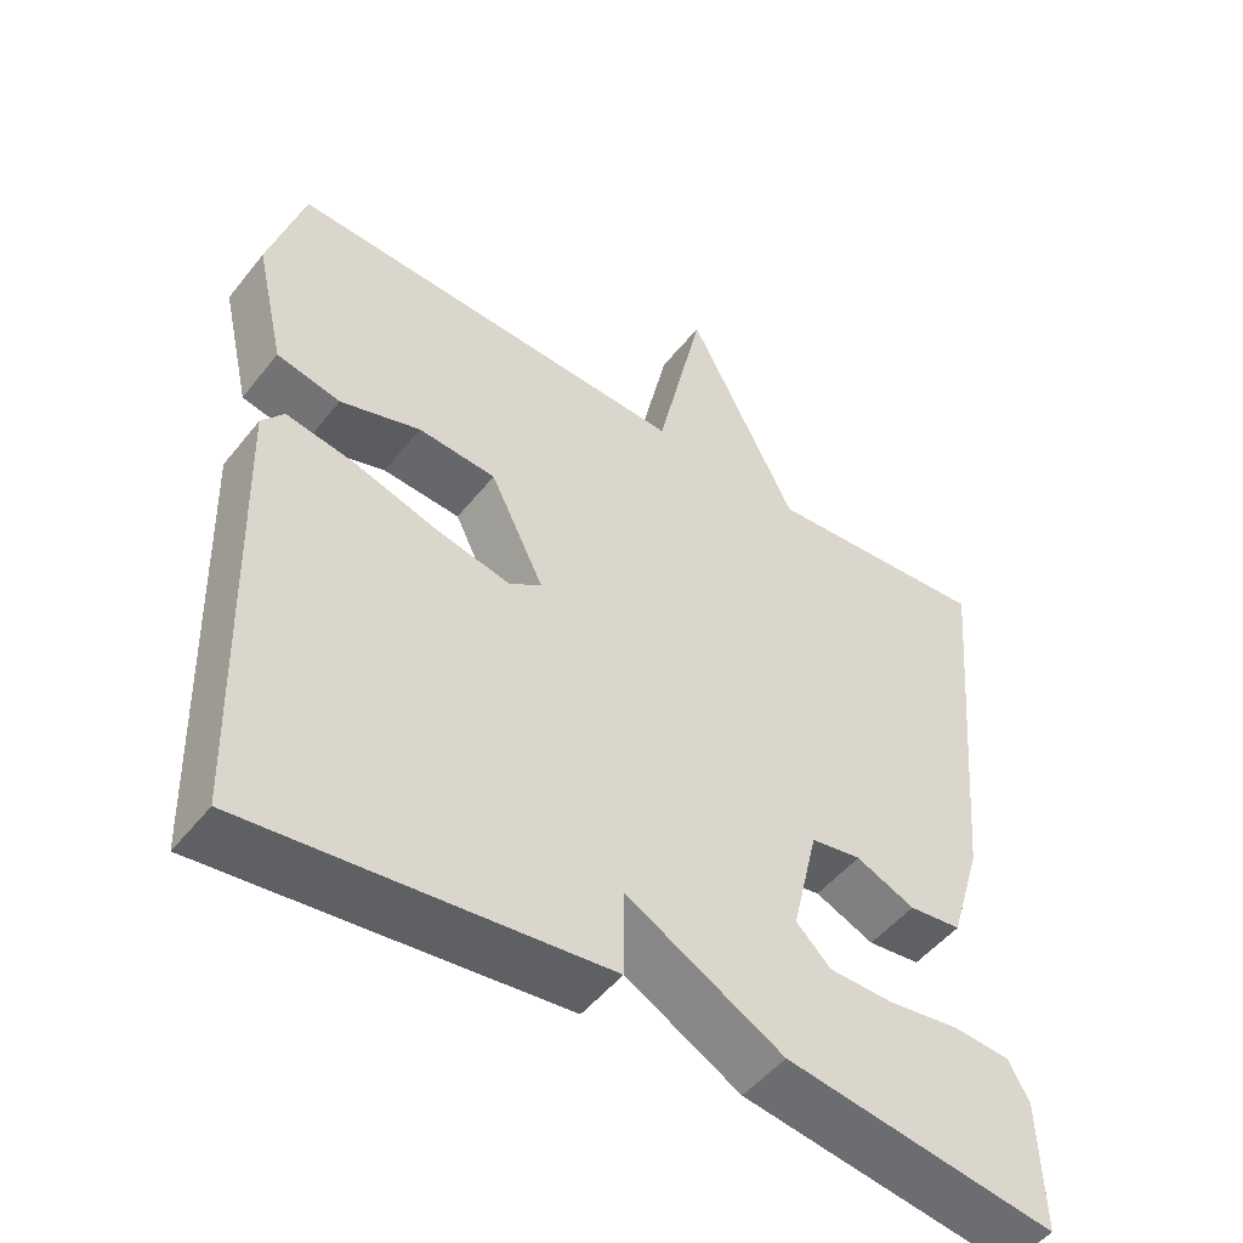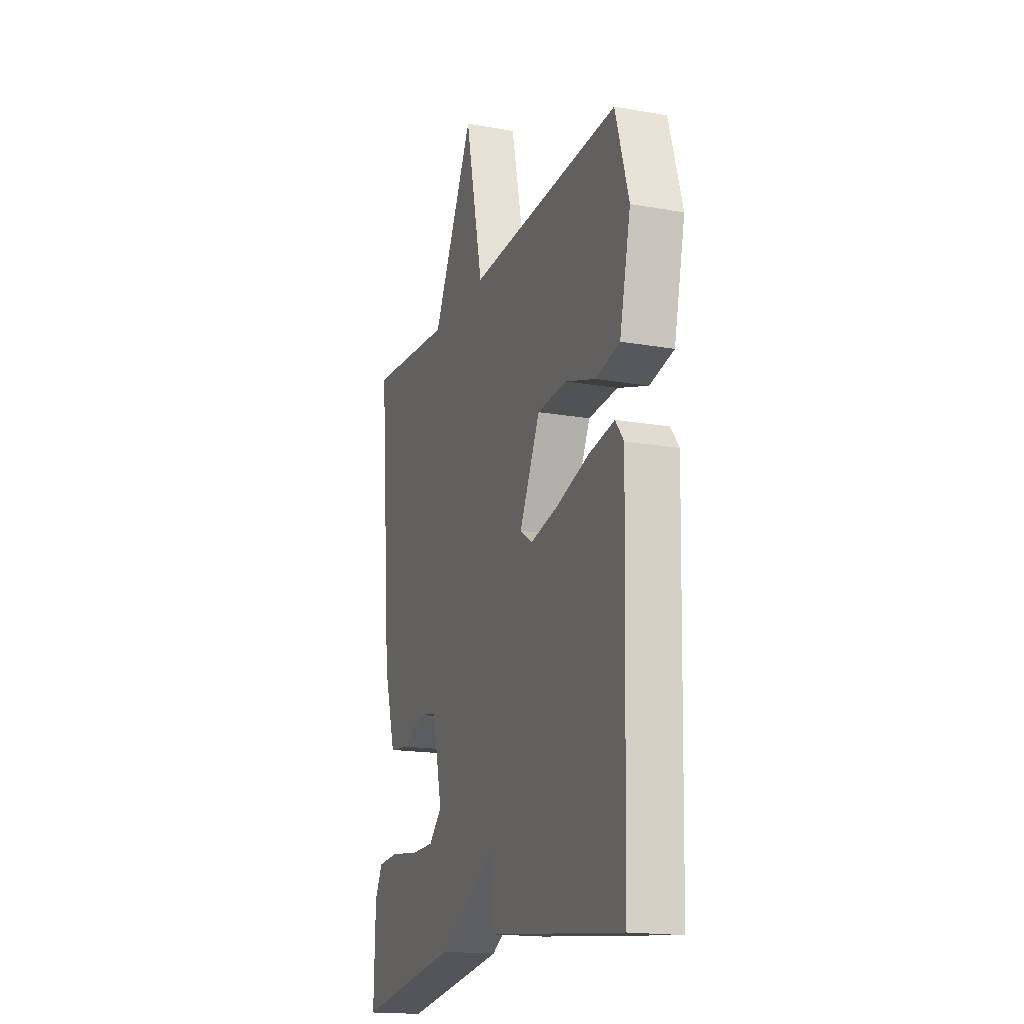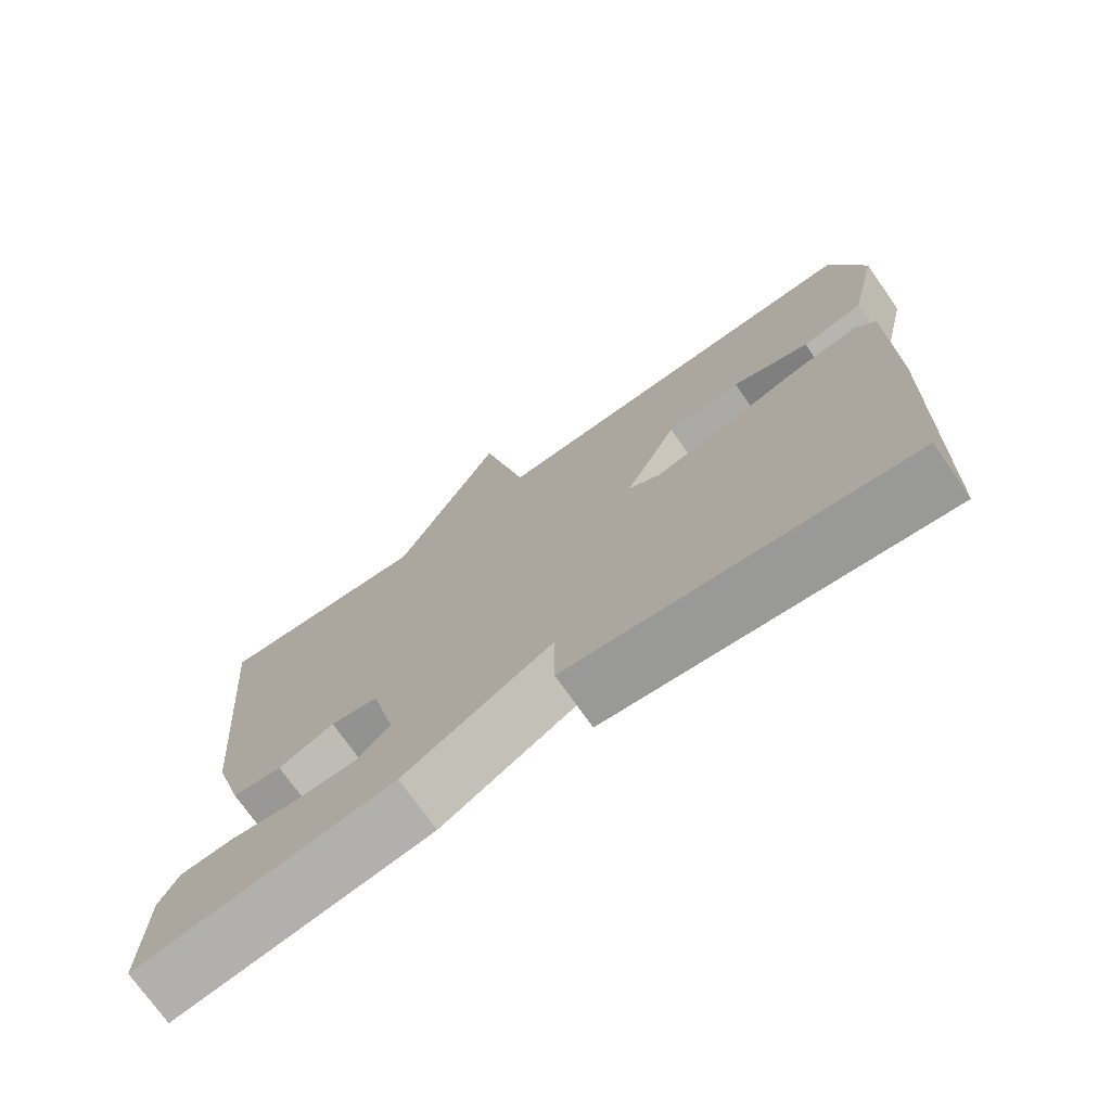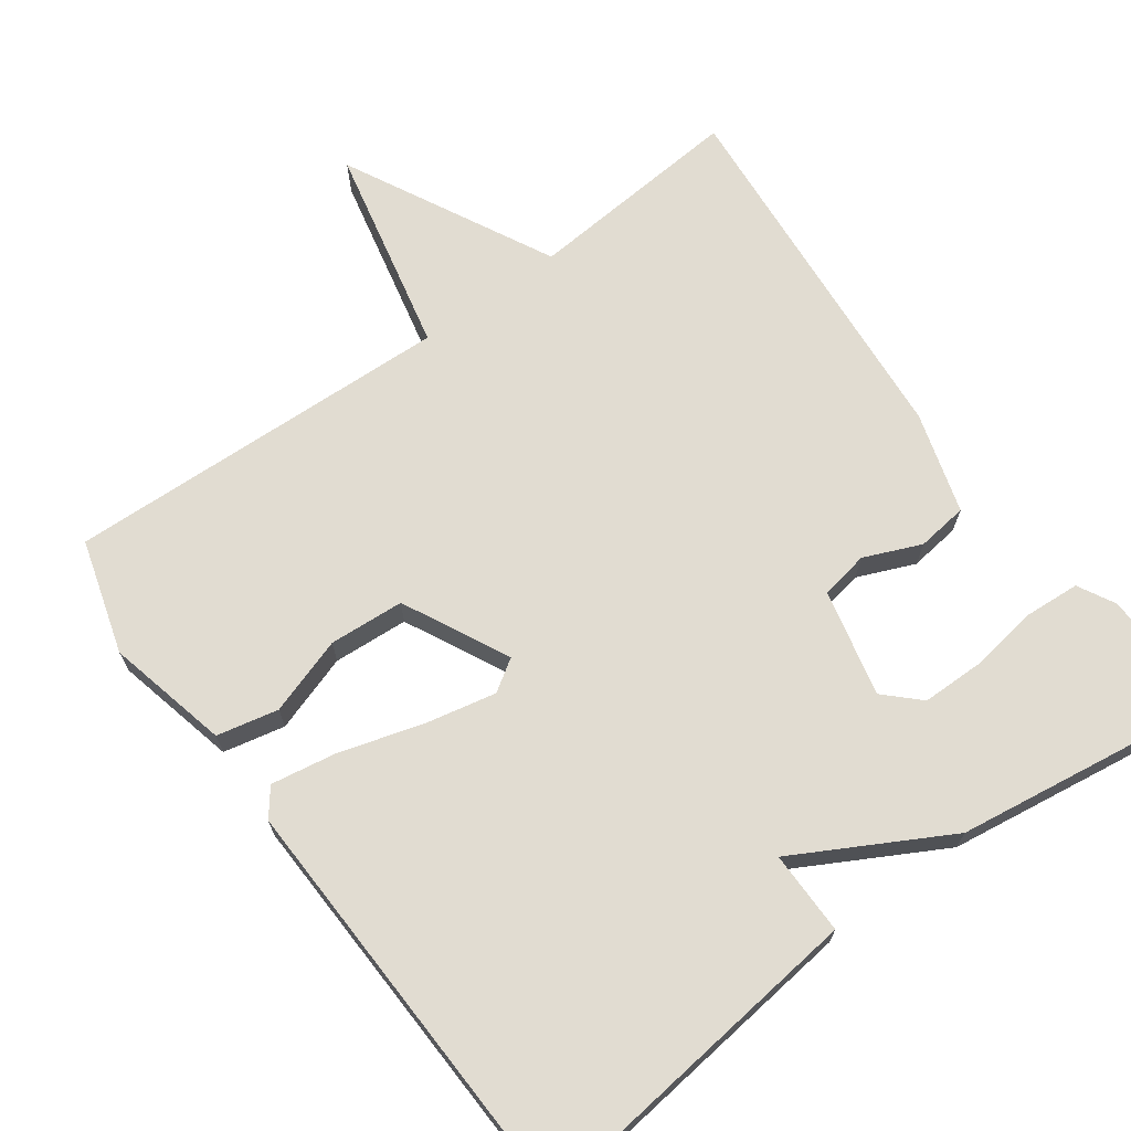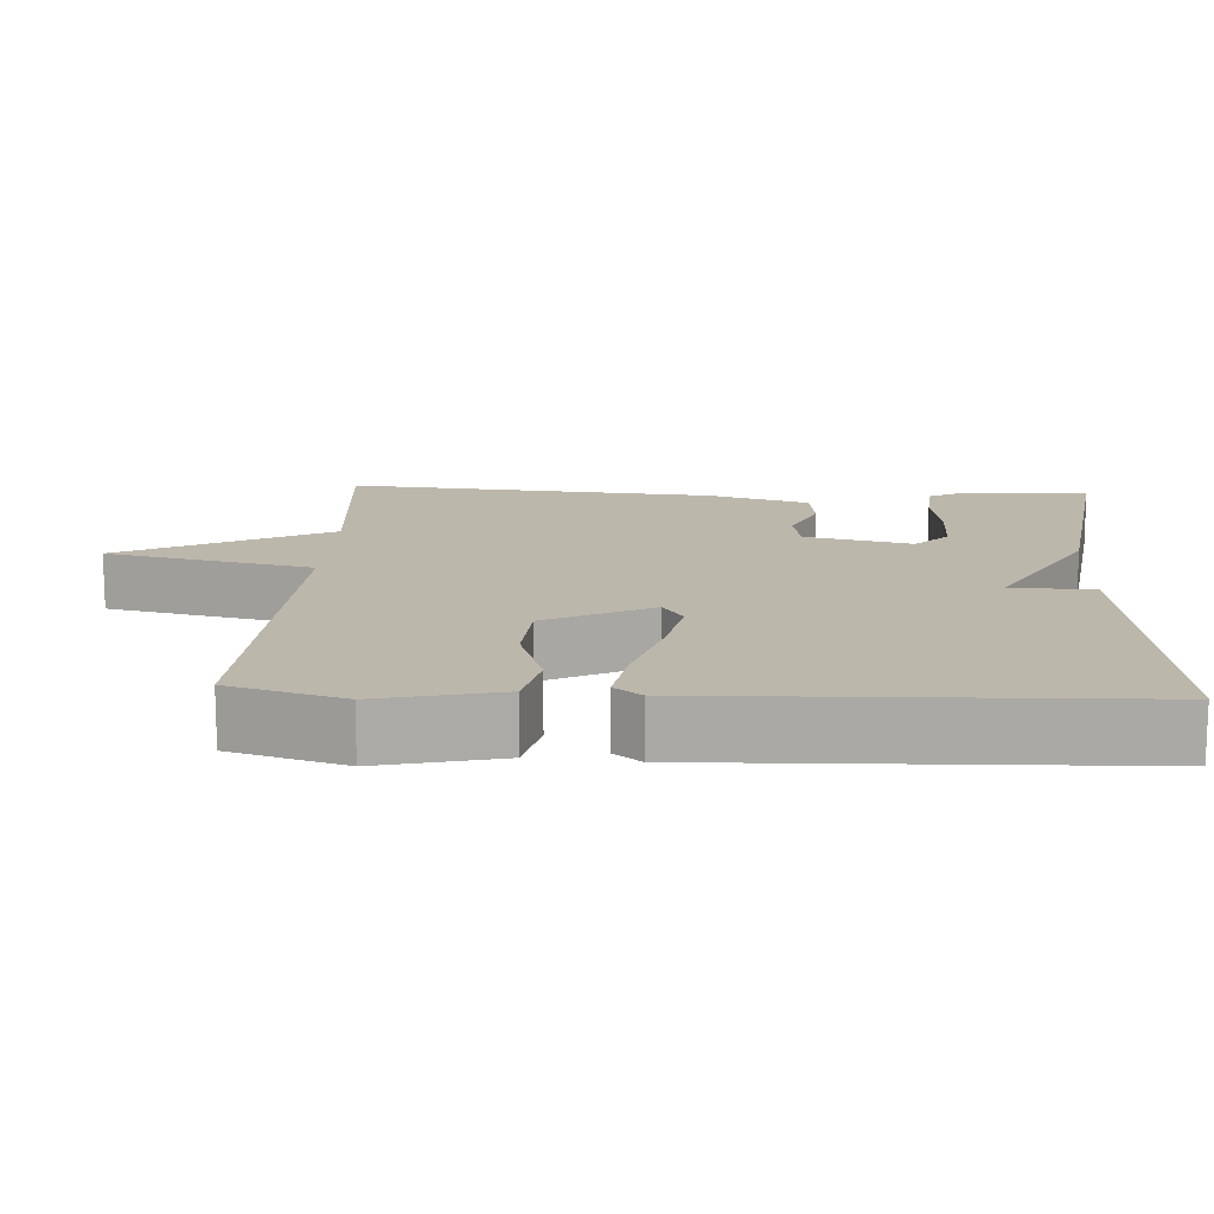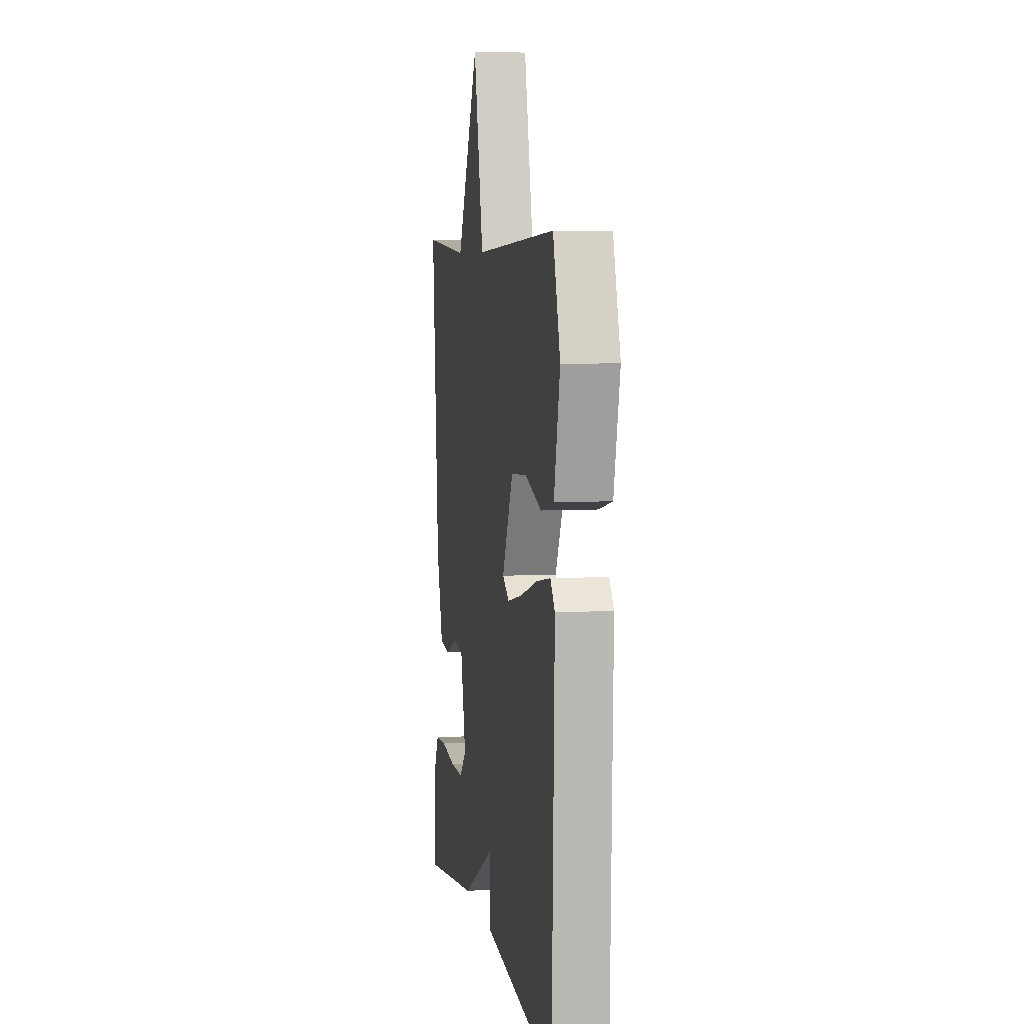
<metadata>
{"format":"obj","ext":"obj","renderer":"f3d","projection":"perspective","resolution":1024,"background":"white","views":[{"elev":-49.9,"azim":143.1,"up":"+Z"},{"elev":-17.4,"azim":70.7,"up":"+Z"},{"elev":-73.4,"azim":35.0,"up":"+Z"},{"elev":69.1,"azim":143.7,"up":"+Y"},{"elev":14.3,"azim":93.0,"up":"+Y"},{"elev":6.1,"azim":80.2,"up":"+Z"}]}
</metadata>
<code>
v 0.5 0.07 0.5
v 0.545 0.07 0.35
v 0.508 0.07 0.189
v 0.427 0.07 0.171
v 0.325 0.07 0.204
v 0.226 0.07 0.197
v 0.157 0.07 0.057
v 0.199 0.07 0.03
v 0.292 0.07 0.05
v 0.401 0.07 0.083
v 0.488 0.07 0.098
v 0.516 0.07 0.062
v 0.5 0.07 -0.5
v 0.046 0.07 -0.449
v 0.046 0.07 -0.339
v -0.154 0.07 -0.449
v -0.5 0.07 -0.5
v -0.495 0.07 -0.334
v -0.469 0.07 -0.285
v -0.396 0.07 -0.28
v -0.304 0.07 -0.293
v -0.223 0.07 -0.292
v -0.179 0.07 -0.249
v -0.212 0.07 -0.108
v -0.276 0.07 -0.097
v -0.351 0.07 -0.129
v -0.418 0.07 -0.121
v -0.458 0.07 0.012
v -0.5 0.07 0.5
v -0.213 0.07 0.478
v -0.074 0.07 0.752
v -0.013 0.07 0.478
v 0.5 0 0.5
v 0.545 0 0.35
v 0.508 0 0.189
v 0.427 0 0.171
v 0.325 0 0.204
v 0.226 0 0.197
v 0.157 0 0.057
v 0.199 0 0.03
v 0.292 0 0.05
v 0.401 0 0.083
v 0.488 0 0.098
v 0.516 0 0.062
v 0.5 0 -0.5
v 0.046 0 -0.449
v 0.046 0 -0.339
v -0.154 0 -0.449
v -0.5 0 -0.5
v -0.495 0 -0.334
v -0.469 0 -0.285
v -0.396 0 -0.28
v -0.304 0 -0.293
v -0.223 0 -0.292
v -0.179 0 -0.249
v -0.212 0 -0.108
v -0.276 0 -0.097
v -0.351 0 -0.129
v -0.418 0 -0.121
v -0.458 0 0.012
v -0.5 0 0.5
v -0.213 0 0.478
v -0.074 0 0.752
v -0.013 0 0.478
f 30 31 32
f 28 29 30
f 27 28 30
f 26 27 30
f 25 26 30
f 24 25 30 32
f 23 24 32 1
f 19 20 21
f 18 19 21
f 17 18 21
f 16 17 21
f 15 16 21 22
f 13 14 15
f 12 13 15
f 11 12 15
f 10 11 15
f 9 10 15
f 15 22 23
f 9 15 23
f 8 9 23
f 3 4 5
f 2 3 5
f 1 2 5
f 1 5 6
f 23 1 6
f 7 8 23
f 6 7 23
f 64 63 62
f 62 61 60
f 62 60 59
f 62 59 58
f 62 58 57
f 64 62 57 56
f 33 64 56 55
f 53 52 51
f 53 51 50
f 53 50 49
f 53 49 48
f 54 53 48 47
f 47 46 45
f 47 45 44
f 47 44 43
f 47 43 42
f 47 42 41
f 55 54 47
f 55 47 41
f 55 41 40
f 37 36 35
f 37 35 34
f 37 34 33
f 38 37 33
f 38 33 55
f 55 40 39
f 55 39 38
f 1 33 34 2
f 2 34 35 3
f 3 35 36 4
f 4 36 37 5
f 5 37 38 6
f 6 38 39 7
f 7 39 40 8
f 8 40 41 9
f 9 41 42 10
f 10 42 43 11
f 11 43 44 12
f 12 44 45 13
f 13 45 46 14
f 14 46 47 15
f 15 47 48 16
f 16 48 49 17
f 17 49 50 18
f 18 50 51 19
f 19 51 52 20
f 20 52 53 21
f 21 53 54 22
f 22 54 55 23
f 23 55 56 24
f 24 56 57 25
f 25 57 58 26
f 26 58 59 27
f 27 59 60 28
f 28 60 61 29
f 29 61 62 30
f 30 62 63 31
f 31 63 64 32
f 32 64 33 1

</code>
